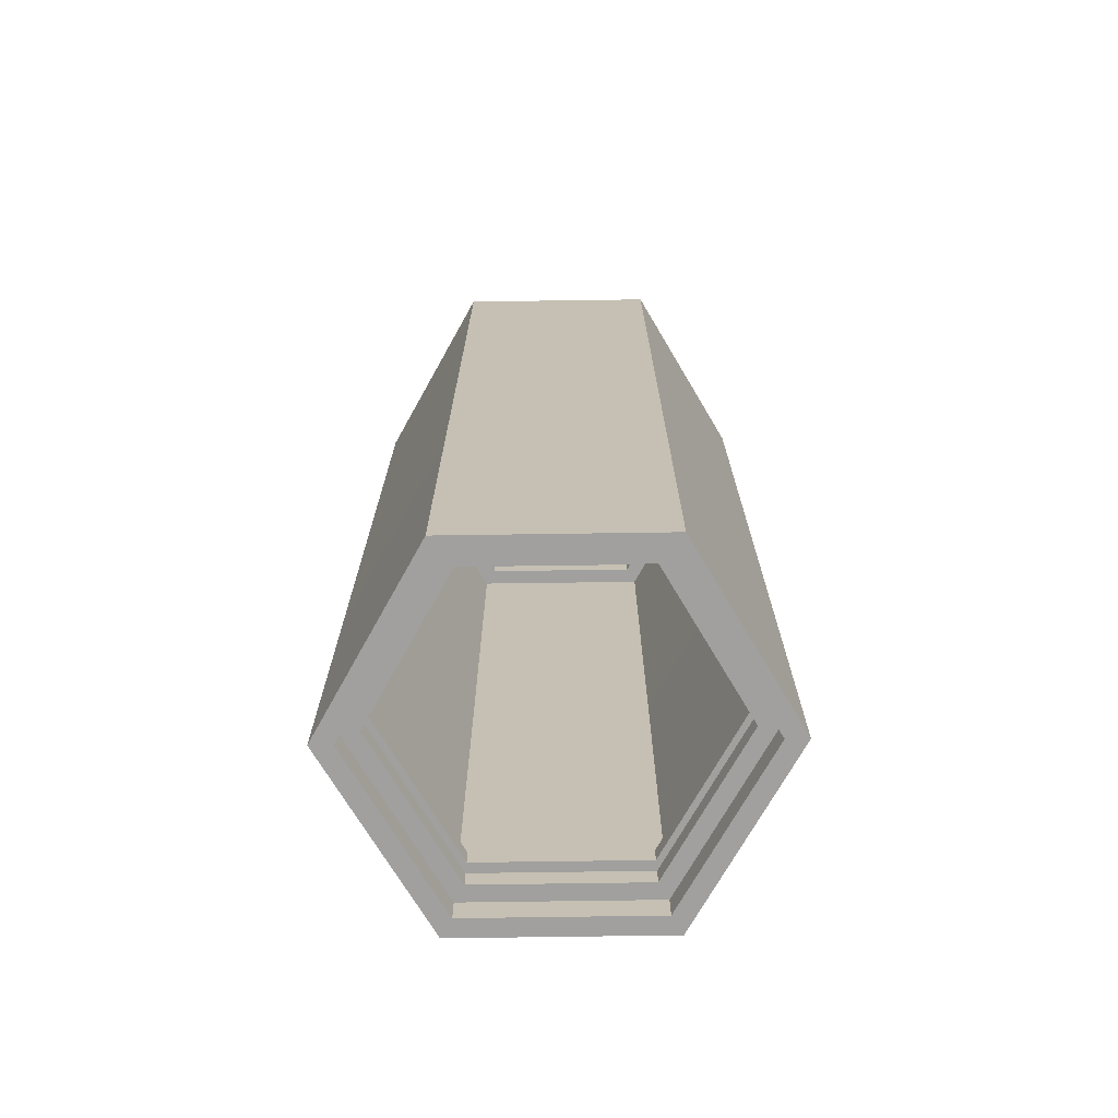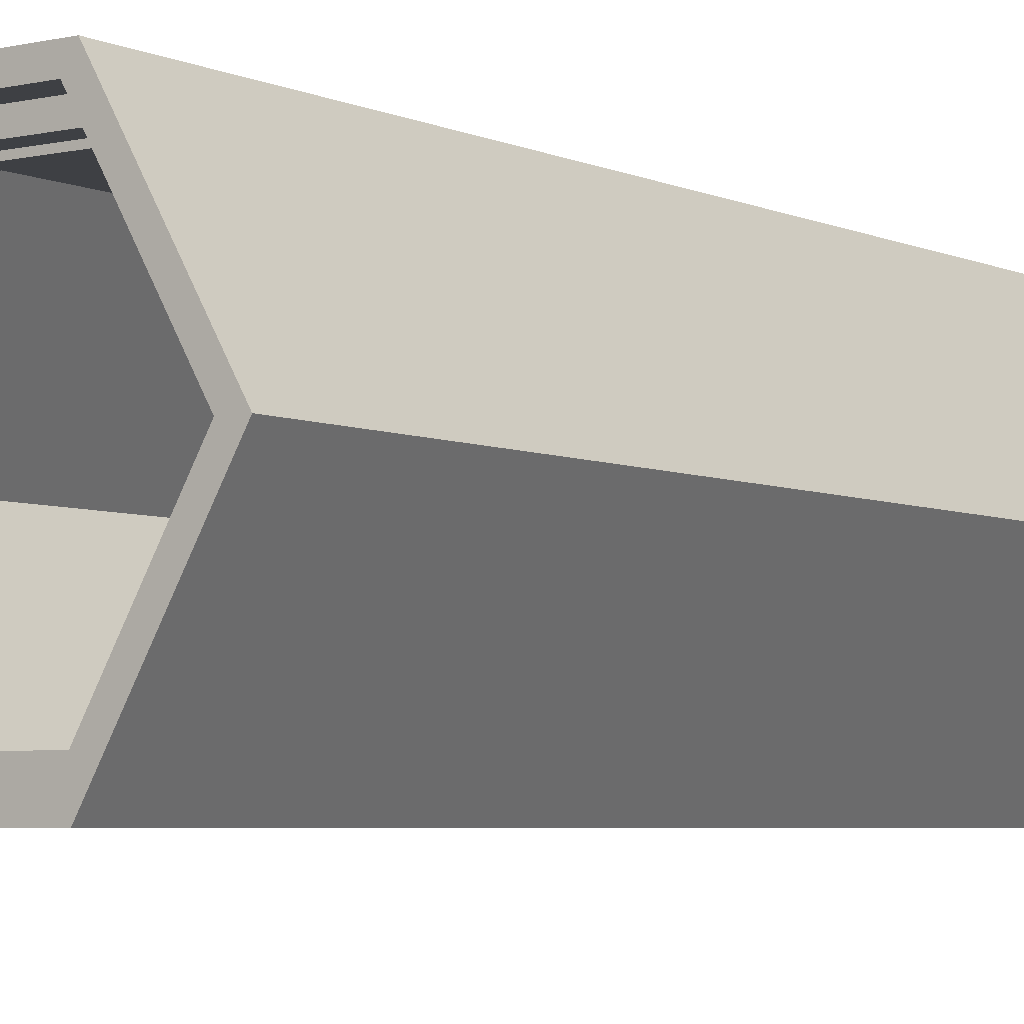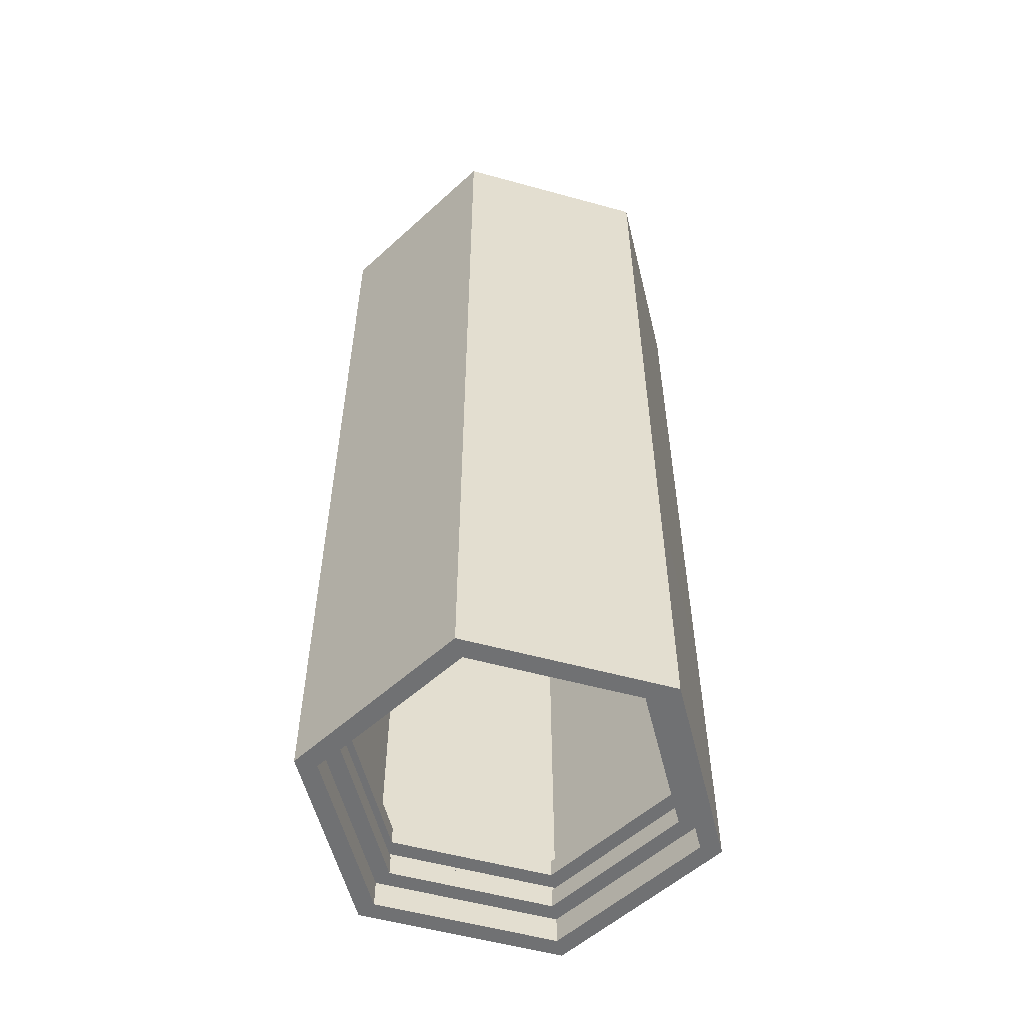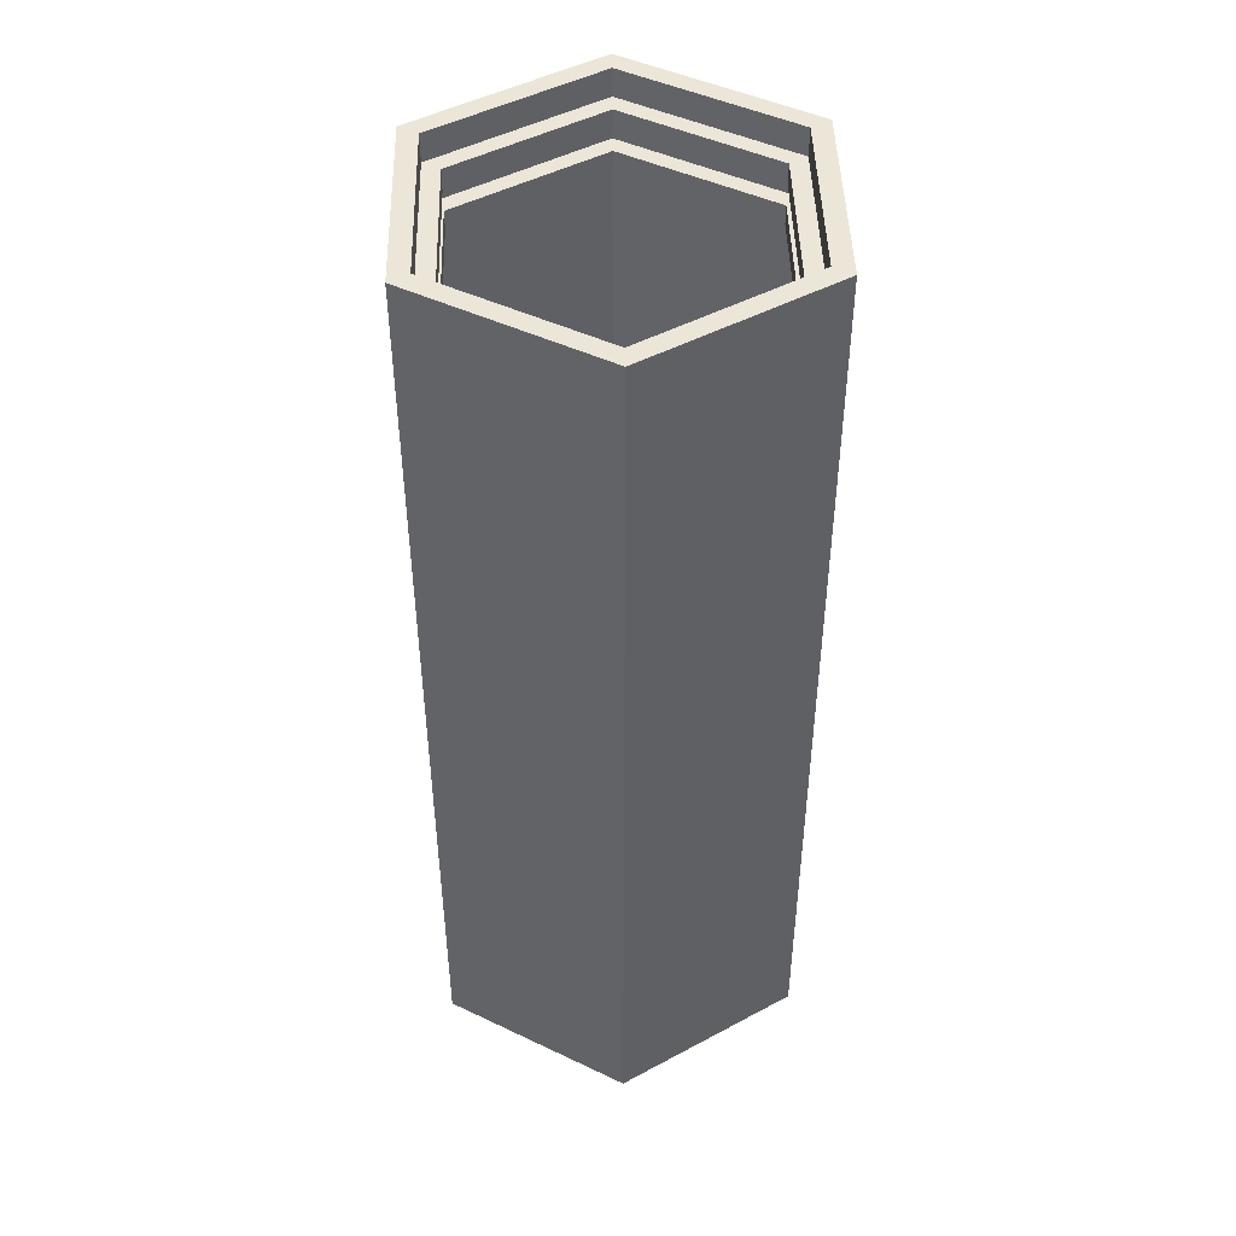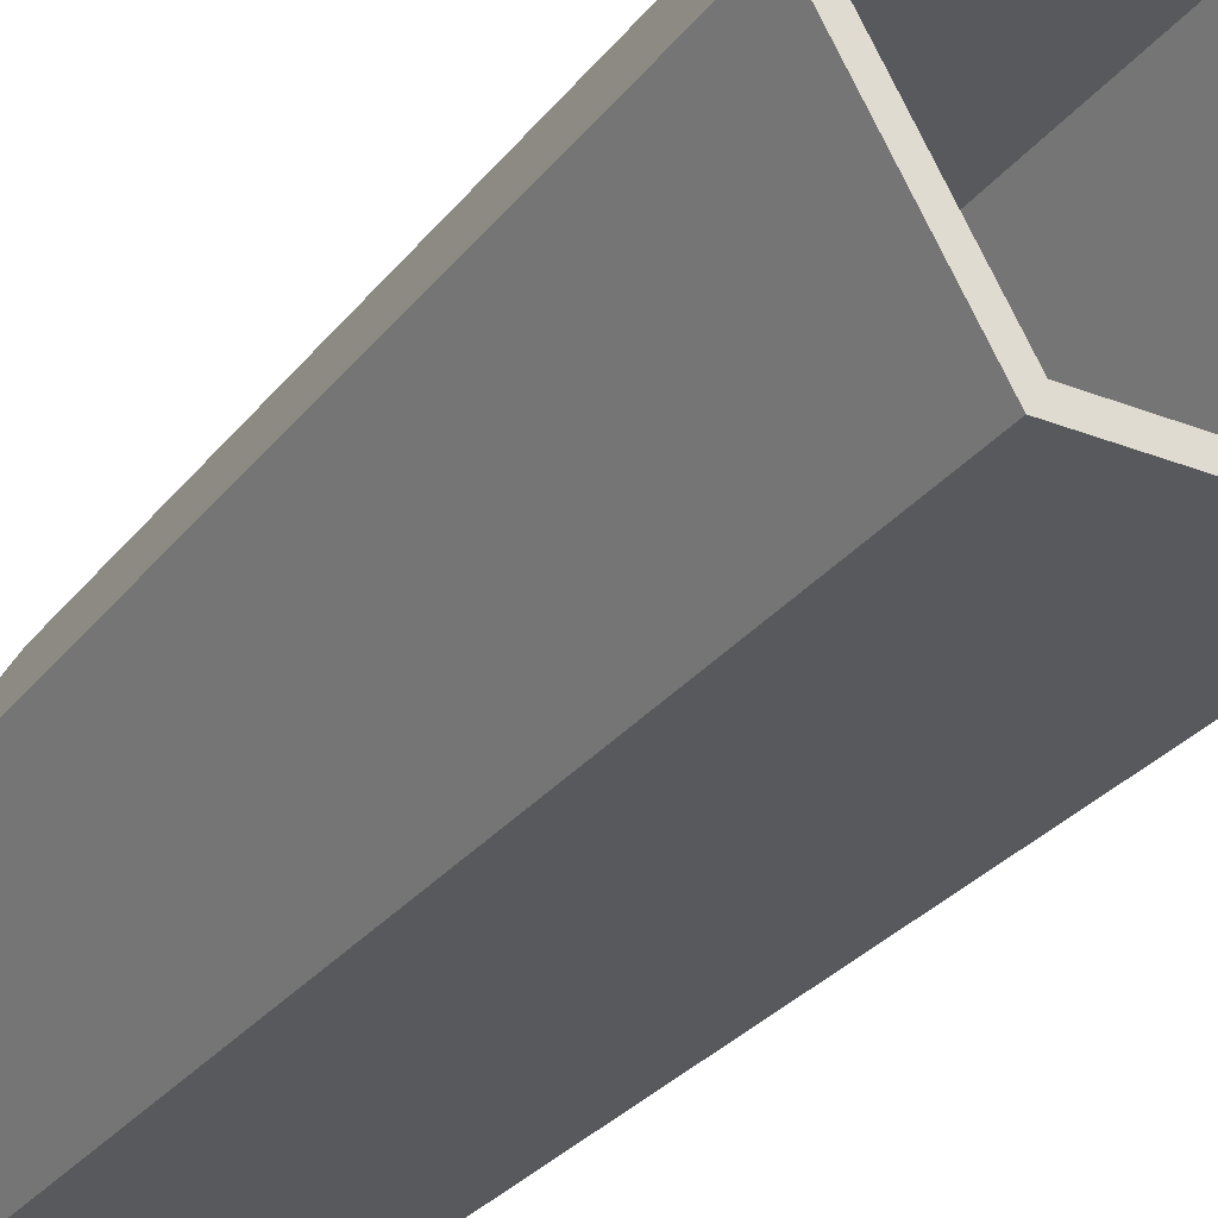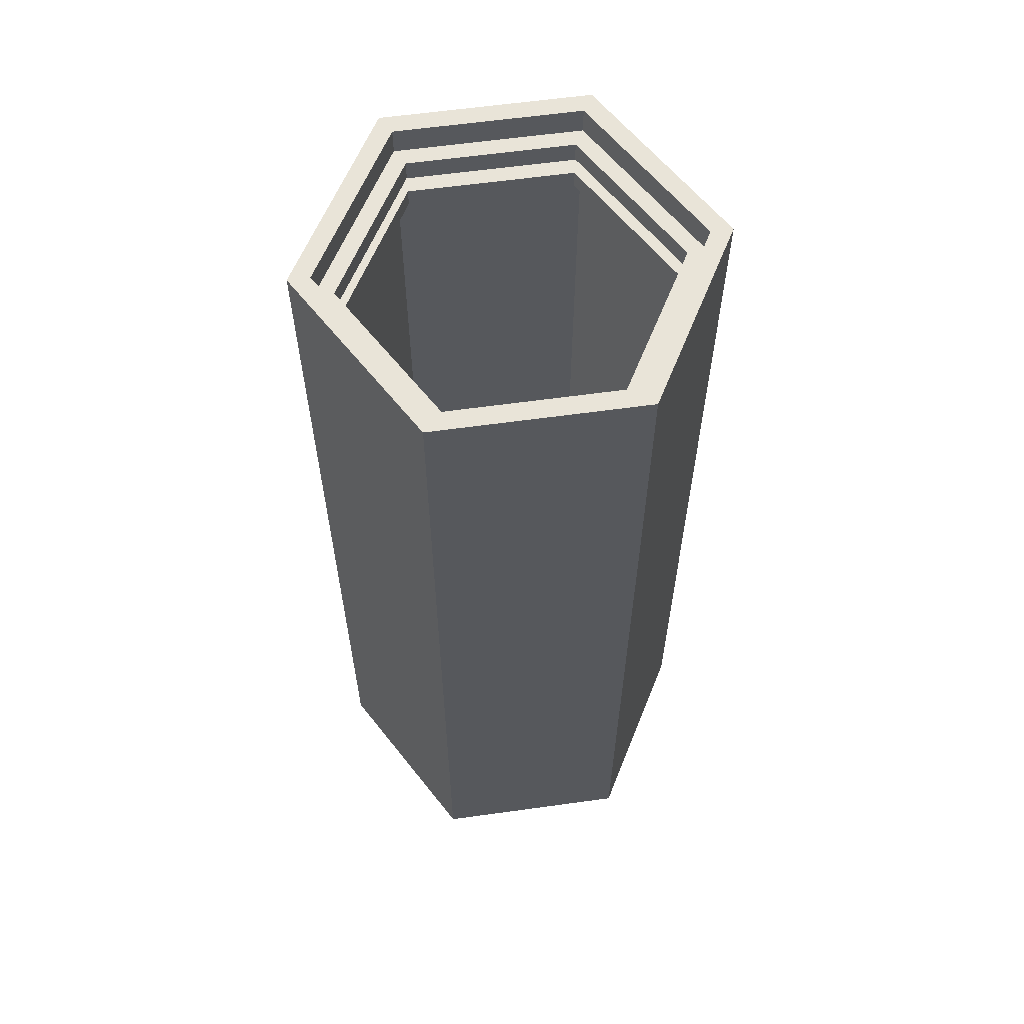
<metadata>
{"format":"obj","ext":"obj","renderer":"f3d","projection":"perspective","resolution":1024,"background":"white","views":[{"elev":-71.8,"azim":-59.2,"up":"+Z"},{"elev":-4.8,"azim":35.7,"up":"+Y"},{"elev":-55.2,"azim":-16.2,"up":"+Z"},{"elev":46.3,"azim":148.5,"up":"+Z"},{"elev":-29.2,"azim":-30.3,"up":"+Y"},{"elev":60.6,"azim":171.9,"up":"+Z"}]}
</metadata>
<code>
o Passillo1_Cylinder
v -0.2121 0.02458 0.892
v -0.2121 0.02458 0.4766
v 0.2124 0.02475 0.892
v 0.2124 0.02475 0.4766
v 0.4245 0.3925 0.892
v 0.4245 0.3925 0.4766
v 0.2121 0.76 0.892
v 0.2121 0.76 0.4766
v -0.2124 0.7598 0.892
v -0.2124 0.7598 0.4766
v -0.4245 0.3921 0.892
v -0.4245 0.3921 0.4766
v -0.1906 0.06194 0.892
v 0.1908 0.06209 0.892
v 0.3814 0.3924 0.892
v 0.1906 0.7226 0.892
v -0.1908 0.7225 0.892
v -0.3814 0.3921 0.892
v -0.1906 0.06194 0.9362
v 0.1908 0.06209 0.9362
v 0.3814 0.3924 0.9362
v 0.1906 0.7226 0.9362
v -0.1908 0.7225 0.9362
v -0.3814 0.3921 0.9362
v -0.2123 0.02424 0.9362
v 0.2126 0.02441 0.9362
v 0.4249 0.3925 0.9362
v 0.2123 0.7603 0.9362
v -0.2126 0.7602 0.9362
v -0.4249 0.3921 0.9362
v -0.2123 0.02424 0.9833
v 0.2126 0.02441 0.9833
v 0.4249 0.3925 0.9833
v 0.2123 0.7603 0.9833
v -0.2126 0.7602 0.9833
v -0.4249 0.3921 0.9833
v -0.1907 0.06173 0.9833
v 0.1909 0.06188 0.9833
v 0.3816 0.3924 0.9833
v 0.1907 0.7228 0.9833
v -0.1909 0.7227 0.9833
v -0.3816 0.3921 0.9833
v -0.1907 0.06173 1.033
v 0.1909 0.06188 1.033
v 0.3816 0.3924 1.033
v 0.1907 0.7228 1.033
v -0.1909 0.7227 1.033
v -0.3816 0.3921 1.033
v -0.2129 0.02326 1.033
v 0.2132 0.02343 1.033
v 0.426 0.3925 1.033
v 0.2129 0.7613 1.033
v -0.2132 0.7611 1.033
v -0.426 0.3921 1.033
v -0.2129 0.02326 1.098
v 0.2132 0.02343 1.098
v 0.426 0.3925 1.098
v 0.2129 0.7613 1.098
v -0.2132 0.7611 1.098
v -0.426 0.3921 1.098
v -0.2378 -0.01991 1.098
v 0.2381 -0.01972 1.098
v 0.4758 0.3925 1.098
v 0.2378 0.8045 1.098
v -0.2381 0.8043 1.098
v -0.4759 0.3921 1.098
v -0.2378 -0.01991 0.48
v 0.2381 -0.01972 0.48
v 0.4758 0.3925 0.48
v 0.2378 0.8045 0.48
v -0.2381 0.8043 0.48
v -0.4759 0.3921 0.48
v 0.2121 0.02458 -0.9083
v 0.2121 0.02458 -0.05936
v -0.2124 0.02475 -0.9083
v -0.2124 0.02475 -0.05936
v -0.4245 0.3925 -0.9083
v -0.4245 0.3925 -0.05936
v -0.2121 0.76 -0.9083
v -0.2121 0.76 -0.05936
v 0.2124 0.7598 -0.9083
v 0.2124 0.7598 -0.05936
v 0.4245 0.3921 -0.9083
v 0.4245 0.3921 -0.05936
v 0.1906 0.06194 -0.9083
v -0.1908 0.06209 -0.9083
v -0.3814 0.3924 -0.9083
v -0.1906 0.7226 -0.9083
v 0.1908 0.7225 -0.9083
v 0.3814 0.3921 -0.9083
v 0.1906 0.06194 -0.9525
v -0.1908 0.06209 -0.9525
v -0.3814 0.3924 -0.9525
v -0.1906 0.7226 -0.9525
v 0.1908 0.7225 -0.9525
v 0.3814 0.3921 -0.9525
v 0.2123 0.02424 -0.9525
v -0.2126 0.02441 -0.9525
v -0.4249 0.3925 -0.9525
v -0.2123 0.7603 -0.9525
v 0.2126 0.7602 -0.9525
v 0.4249 0.3921 -0.9525
v 0.2123 0.02424 -0.9997
v -0.2126 0.02441 -0.9997
v -0.4249 0.3925 -0.9997
v -0.2123 0.7603 -0.9997
v 0.2126 0.7602 -0.9997
v 0.4249 0.3921 -0.9997
v 0.1907 0.06173 -0.9997
v -0.1909 0.06188 -0.9997
v -0.3816 0.3924 -0.9997
v -0.1907 0.7228 -0.9997
v 0.1909 0.7227 -0.9997
v 0.3816 0.3921 -0.9997
v 0.1907 0.06173 -1.049
v -0.1909 0.06188 -1.049
v -0.3816 0.3924 -1.049
v -0.1907 0.7228 -1.049
v 0.1909 0.7227 -1.049
v 0.3816 0.3921 -1.049
v 0.2129 0.02326 -1.049
v -0.2132 0.02343 -1.049
v -0.426 0.3925 -1.049
v -0.2129 0.7613 -1.049
v 0.2132 0.7611 -1.049
v 0.426 0.3921 -1.049
v 0.2129 0.02326 -1.114
v -0.2132 0.02343 -1.114
v -0.426 0.3925 -1.114
v -0.2129 0.7613 -1.114
v 0.2132 0.7611 -1.114
v 0.426 0.3921 -1.114
v 0.2378 -0.01991 -1.114
v -0.2381 -0.01972 -1.114
v -0.4758 0.3925 -1.114
v -0.2378 0.8045 -1.114
v 0.2381 0.8043 -1.114
v 0.4759 0.3921 -1.114
v 0.2378 -0.01991 -0.4636
v -0.2381 -0.01972 -0.4636
v -0.4758 0.3925 -0.4636
v -0.2378 0.8045 -0.4636
v 0.2381 0.8043 -0.4636
v 0.4759 0.3921 -0.4636
f 1 3 4 2
f 3 5 6 4
f 5 7 8 6
f 7 9 10 8
f 9 17 18 11
f 9 11 12 10
f 11 1 2 12
f 3 14 15 5
f 1 13 14 3
f 5 15 16 7
f 11 18 13 1
f 7 16 17 9
f 17 23 24 18
f 15 21 22 16
f 13 19 20 14
f 18 24 19 13
f 16 22 23 17
f 14 20 21 15
f 24 30 25 19
f 22 28 29 23
f 20 26 27 21
f 23 29 30 24
f 21 27 28 22
f 19 25 26 20
f 29 35 36 30
f 27 33 34 28
f 25 31 32 26
f 30 36 31 25
f 28 34 35 29
f 26 32 33 27
f 36 42 37 31
f 34 40 41 35
f 32 38 39 33
f 35 41 42 36
f 33 39 40 34
f 31 37 38 32
f 41 47 48 42
f 39 45 46 40
f 37 43 44 38
f 42 48 43 37
f 40 46 47 41
f 38 44 45 39
f 46 52 53 47
f 44 50 51 45
f 47 53 54 48
f 45 51 52 46
f 43 49 50 44
f 48 54 49 43
f 51 57 58 52
f 49 55 56 50
f 54 60 55 49
f 52 58 59 53
f 50 56 57 51
f 53 59 60 54
f 56 62 63 57
f 59 65 66 60
f 57 63 64 58
f 55 61 62 56
f 60 66 61 55
f 58 64 65 59
f 61 67 68 62
f 66 72 67 61
f 64 70 71 65
f 62 68 69 63
f 65 71 72 66
f 63 69 70 64
f 73 75 76 74
f 75 77 78 76
f 77 79 80 78
f 79 81 82 80
f 81 89 90 83
f 81 83 84 82
f 83 73 74 84
f 75 86 87 77
f 73 85 86 75
f 77 87 88 79
f 83 90 85 73
f 79 88 89 81
f 89 95 96 90
f 87 93 94 88
f 85 91 92 86
f 90 96 91 85
f 88 94 95 89
f 86 92 93 87
f 96 102 97 91
f 94 100 101 95
f 92 98 99 93
f 95 101 102 96
f 93 99 100 94
f 91 97 98 92
f 101 107 108 102
f 99 105 106 100
f 97 103 104 98
f 102 108 103 97
f 100 106 107 101
f 98 104 105 99
f 108 114 109 103
f 106 112 113 107
f 104 110 111 105
f 107 113 114 108
f 105 111 112 106
f 103 109 110 104
f 113 119 120 114
f 111 117 118 112
f 109 115 116 110
f 114 120 115 109
f 112 118 119 113
f 110 116 117 111
f 118 124 125 119
f 116 122 123 117
f 119 125 126 120
f 117 123 124 118
f 115 121 122 116
f 120 126 121 115
f 123 129 130 124
f 121 127 128 122
f 126 132 127 121
f 124 130 131 125
f 122 128 129 123
f 125 131 132 126
f 128 134 135 129
f 131 137 138 132
f 129 135 136 130
f 127 133 134 128
f 132 138 133 127
f 130 136 137 131
f 133 139 140 134
f 138 144 139 133
f 136 142 143 137
f 134 140 141 135
f 137 143 144 138
f 135 141 142 136
f 10 80 82 8
f 12 78 80 10
f 8 82 84 6
f 70 143 142 71
f 71 142 141 72
f 69 144 143 70
f 6 84 74 4
f 68 139 144 69
f 4 74 76 2
f 67 140 139 68
f 2 76 78 12
f 72 141 140 67

</code>
